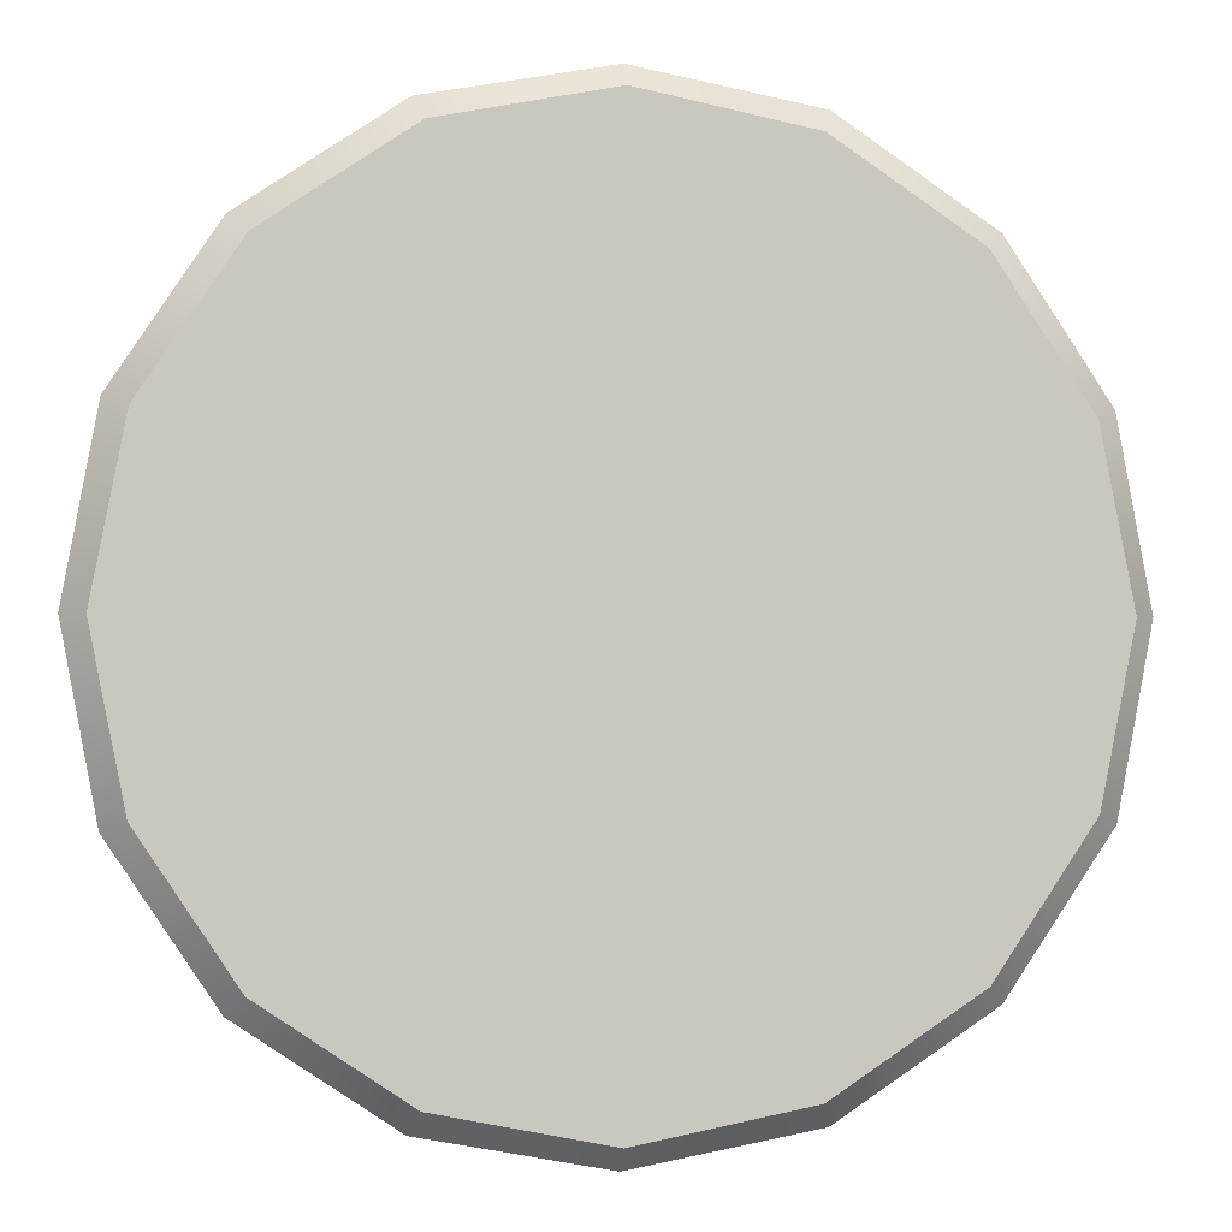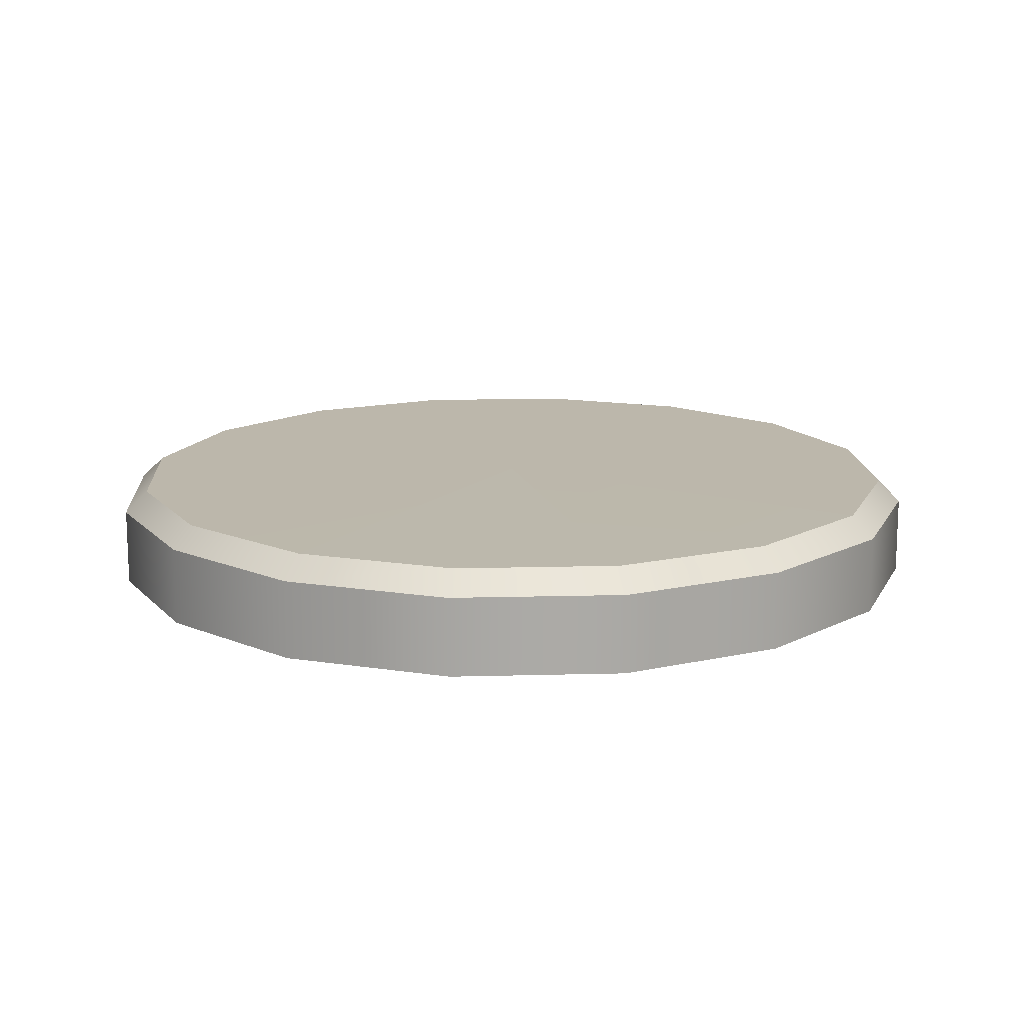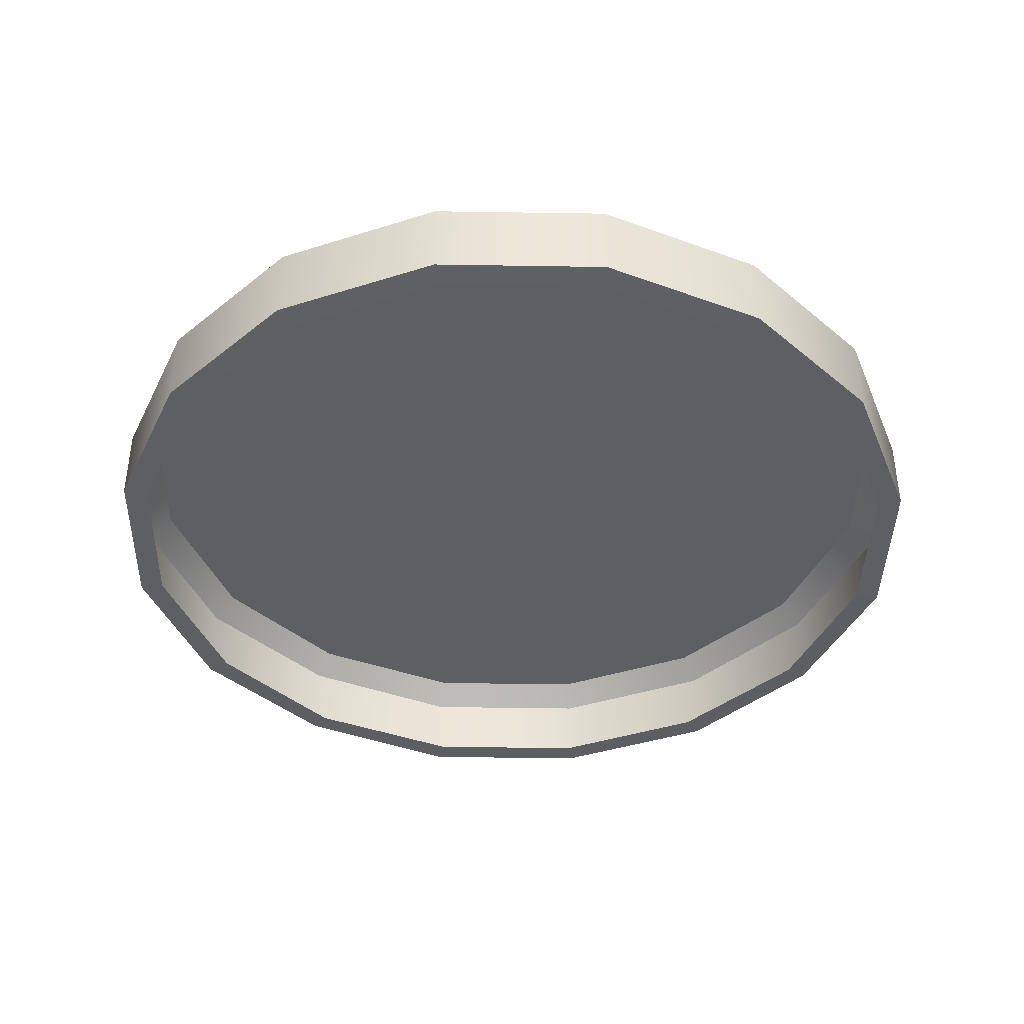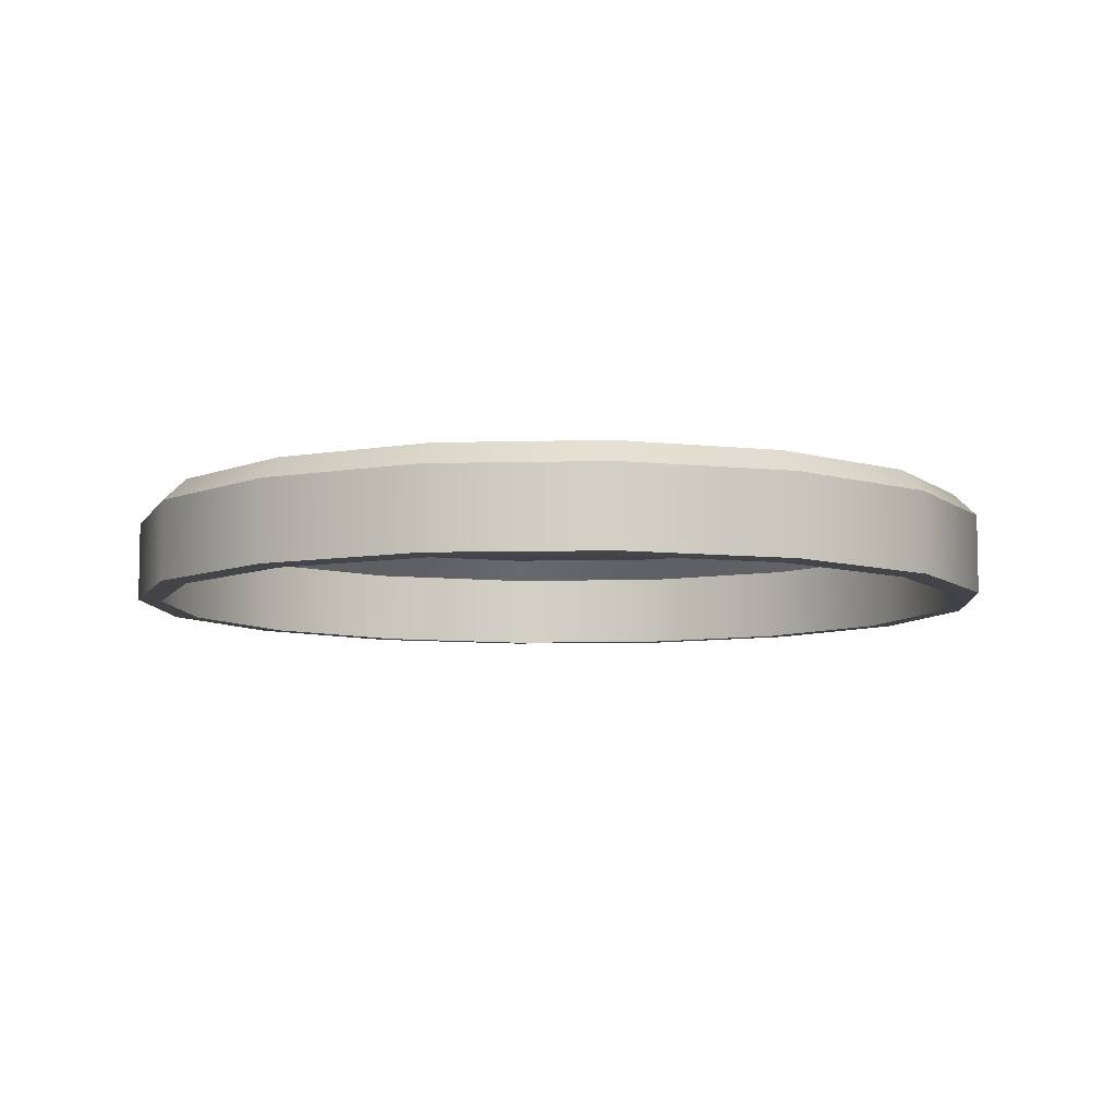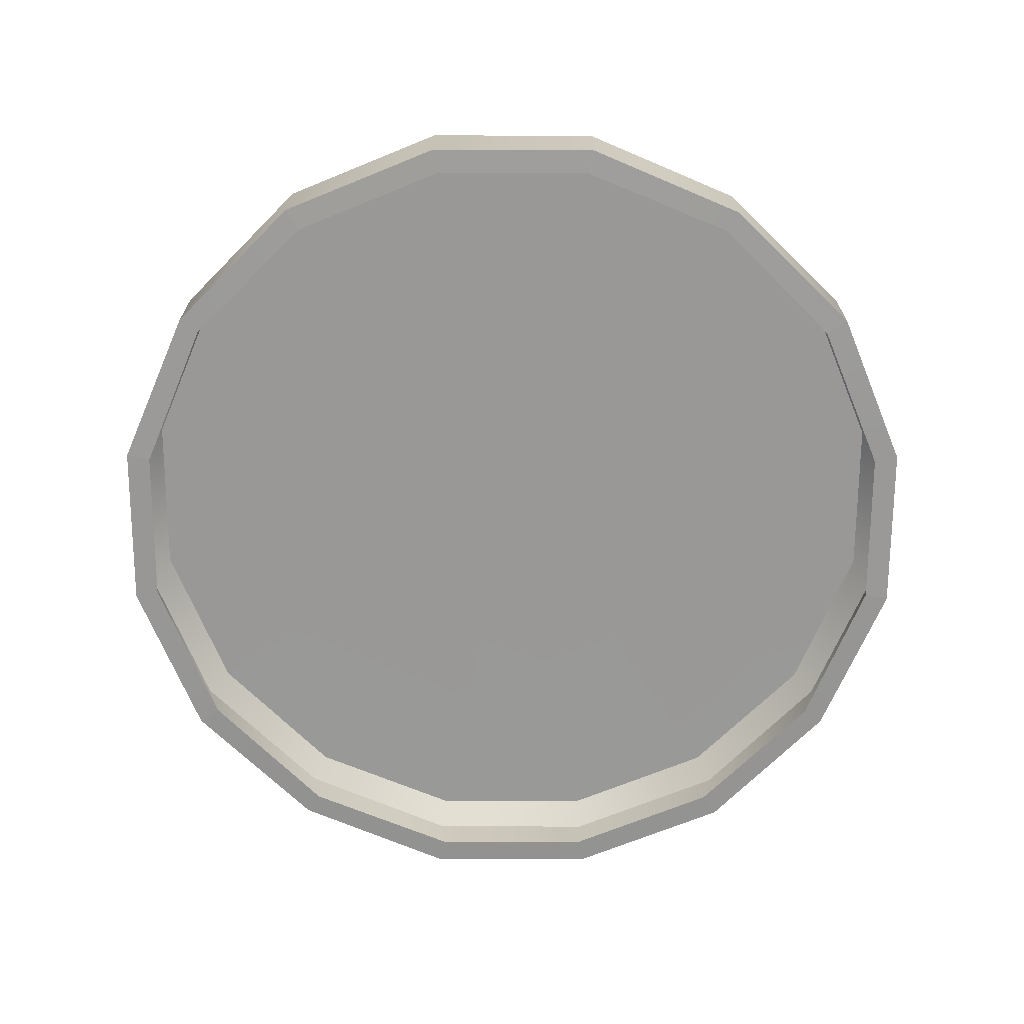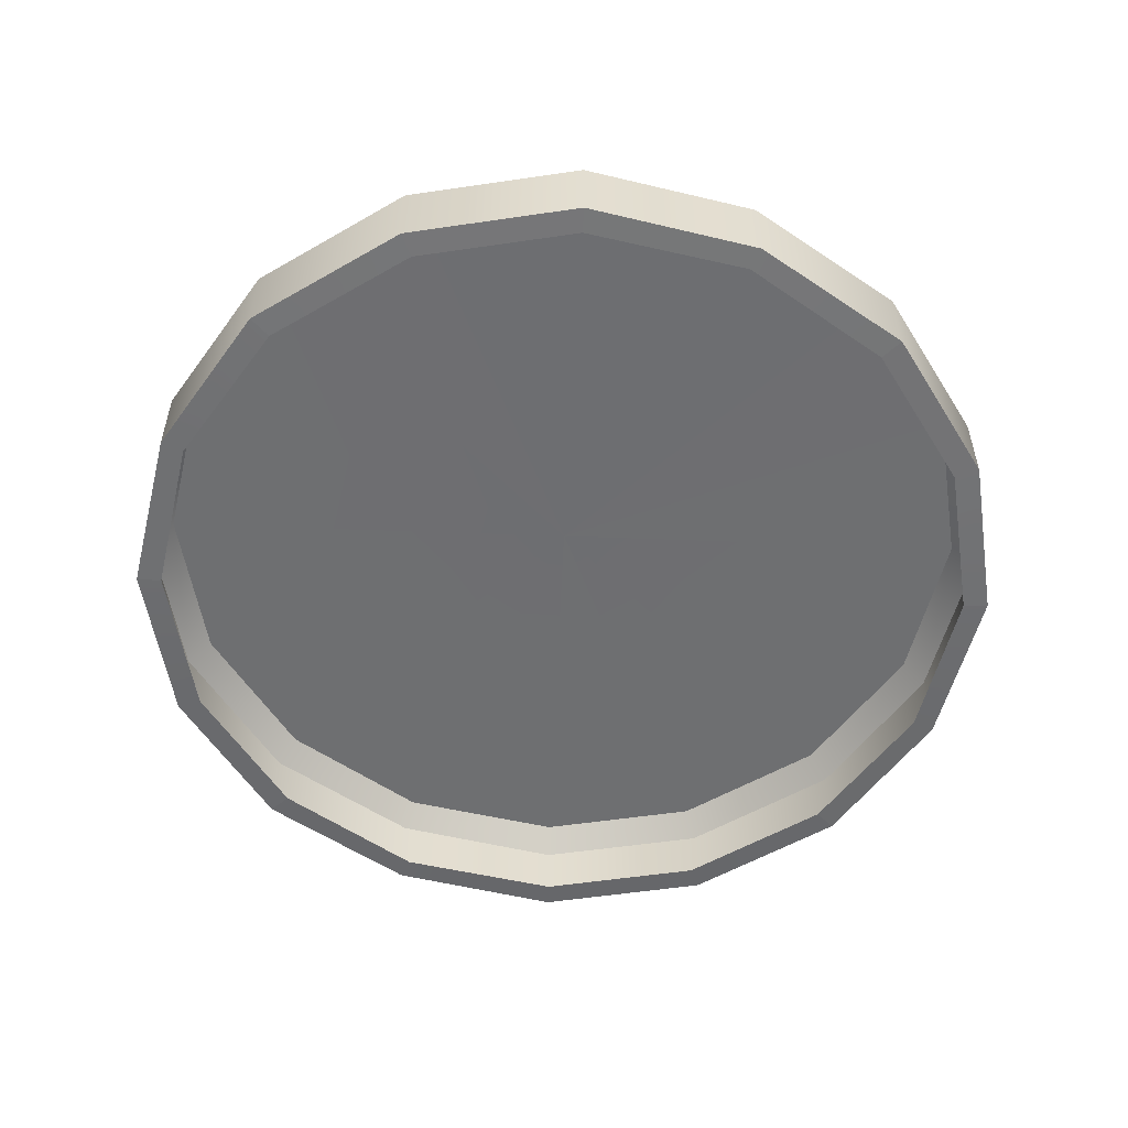
<metadata>
{"format":"obj","ext":"obj","renderer":"f3d","projection":"perspective","resolution":1024,"background":"white","views":[{"elev":-1.3,"azim":170.9,"up":"+Z"},{"elev":14.5,"azim":-37.2,"up":"+Y"},{"elev":-40.6,"azim":-35.0,"up":"+Y"},{"elev":-7.5,"azim":173.0,"up":"+Y"},{"elev":-68.7,"azim":-34.0,"up":"+Y"},{"elev":-54.5,"azim":-114.9,"up":"+Y"}]}
</metadata>
<code>
g GiftCol
v -0.1787 0.1919 -0.1799
v -2.537e-05 0.1925 2.089e-05
v -0.2343 0.1919 -0.09701
v 0.1793 0.1919 0.1793
v 0.09627 0.1919 0.2346
v 0.1798 0.1919 -0.1787
v 0.2343 0.1919 -0.09701
v 0.09773 0.1919 -0.234
v -0.2343 0.1919 0.09701
v -2.537e-05 0.1925 2.089e-05
v -0.1793 0.1919 0.1793
v 0.2343 0.1919 0.09701
v 0.1793 0.1919 0.1793
v -2.537e-05 0.1925 2.089e-05
v -0.09628 0.1919 -0.2346
v -2.537e-05 0.1925 2.089e-05
v -0.1787 0.1919 -0.1799
v -0.09774 0.1919 0.234
v -0.1793 0.1919 0.1793
v -2.537e-05 0.1925 2.089e-05
v -0.2333 0.1295 -0.09662
v -0.2475 0.1301 -0.1025
v -0.2667 0.1301 3.286e-08
v -0.2525 0.1295 3.213e-08
v -0.2475 0.1301 0.1025
v -0.2333 0.1295 0.09662
v -0.2475 0.1301 -0.1025
v -0.2475 0.1782 -0.1025
v -0.2667 0.1782 4.069e-08
v -0.2667 0.1301 3.286e-08
v -0.2475 0.1782 0.1025
v -0.2475 0.1301 0.1025
v -0.2475 0.1782 -0.1025
v -0.2343 0.1919 -0.09701
v -0.2535 0.1919 -0.0003898
v -0.2667 0.1782 4.069e-08
v -0.2343 0.1919 0.09701
v -0.2475 0.1782 0.1025
v -0.2343 0.1919 -0.09701
v -2.537e-05 0.1925 2.089e-05
v -0.2535 0.1919 -0.0003898
v -0.2343 0.1919 0.09701
v 0.2343 0.1919 -0.09701
v 0.2535 0.1919 -0.0003898
v 0.2343 0.1919 0.09701
v 0.09773 0.1919 -0.234
v 0.001174 0.1919 -0.2535
v -0.09628 0.1919 -0.2346
v 0.09627 0.1919 0.2346
v -0.0004041 0.1919 0.2535
v -0.09774 0.1919 0.234
v -0.1785 0.1295 -0.1785
v -0.2475 0.1301 -0.1025
v -0.2333 0.1295 -0.09662
v -0.1894 0.1301 -0.1894
v -0.0959 0.1295 -0.2336
v -0.1017 0.1301 -0.2478
v -0.2333 0.1295 0.09662
v -0.2475 0.1301 0.1025
v -0.1894 0.1301 0.1894
v -0.1785 0.1295 0.1785
v -0.09735 0.1295 0.2329
v -0.1033 0.1301 0.2471
v -0.2475 0.1301 0.1025
v -0.2475 0.1782 0.1025
v -0.19 0.1782 0.1888
v -0.1894 0.1301 0.1894
v -0.1033 0.1301 0.2471
v -0.1033 0.1782 0.2471
v -0.1894 0.1301 -0.1894
v -0.2475 0.1782 -0.1025
v -0.2475 0.1301 -0.1025
v -0.1888 0.1782 -0.19
v -0.1017 0.1301 -0.2478
v -0.1017 0.1782 -0.2478
v -0.1793 0.1919 0.1793
v -0.19 0.1782 0.1888
v -0.2475 0.1782 0.1025
v -0.2343 0.1919 0.09701
v -0.2343 0.1919 -0.09701
v -0.2475 0.1782 -0.1025
v -0.1888 0.1782 -0.19
v -0.1787 0.1919 -0.1799
v 0.2333 0.1295 -0.09662
v 0.2667 0.1301 9.541e-09
v 0.2475 0.1301 -0.1025
v 0.2525 0.1295 1.006e-08
v 0.2475 0.1301 0.1025
v 0.2333 0.1295 0.09662
v 0.2475 0.1301 -0.1025
v 0.2667 0.1782 1.738e-08
v 0.2475 0.1782 -0.1025
v 0.2667 0.1301 9.541e-09
v 0.2475 0.1782 0.1025
v 0.2475 0.1301 0.1025
v 0.2475 0.1782 -0.1025
v 0.2535 0.1919 -0.0003898
v 0.2343 0.1919 -0.09701
v 0.2667 0.1782 1.738e-08
v 0.2343 0.1919 0.09701
v 0.2475 0.1782 0.1025
v 0.1791 0.1295 -0.178
v 0.2333 0.1295 -0.09662
v 0.2475 0.1301 -0.1025
v 0.1894 0.1301 -0.1894
v 0.1033 0.1301 -0.2471
v 0.09734 0.1295 -0.233
v 0.2333 0.1295 0.09662
v 0.1888 0.1301 0.19
v 0.2475 0.1301 0.1025
v 0.178 0.1295 0.1791
v 0.1017 0.1301 0.2478
v 0.09589 0.1295 0.2336
v 0.2475 0.1301 0.1025
v 0.1894 0.1782 0.1894
v 0.2475 0.1782 0.1025
v 0.1888 0.1301 0.19
v 0.1017 0.1782 0.2478
v 0.1017 0.1301 0.2478
v 0.1894 0.1301 -0.1894
v 0.2475 0.1301 -0.1025
v 0.2475 0.1782 -0.1025
v 0.1894 0.1782 -0.1894
v 0.1033 0.1782 -0.2471
v 0.1033 0.1301 -0.2471
v 0.1793 0.1919 0.1793
v 0.2343 0.1919 0.09701
v 0.2475 0.1782 0.1025
v 0.1894 0.1782 0.1894
v 0.2343 0.1919 -0.09701
v 0.1894 0.1782 -0.1894
v 0.2475 0.1782 -0.1025
v 0.1798 0.1919 -0.1787
v 0.09773 0.1919 -0.234
v 0.1033 0.1782 -0.2471
v 0.09734 0.1295 -0.233
v 0.1033 0.1301 -0.2471
v 0.0008247 0.1301 -0.2667
v 0.0007805 0.1295 -0.2525
v -0.1017 0.1301 -0.2478
v -0.0959 0.1295 -0.2336
v 0.1033 0.1301 -0.2471
v 0.1033 0.1782 -0.2471
v 0.0008247 0.1782 -0.2667
v 0.0008247 0.1301 -0.2667
v -0.1017 0.1782 -0.2478
v -0.1017 0.1301 -0.2478
v 0.1033 0.1782 -0.2471
v 0.09773 0.1919 -0.234
v 0.001174 0.1919 -0.2535
v 0.0008247 0.1782 -0.2667
v -0.09628 0.1919 -0.2346
v -0.1017 0.1782 -0.2478
v -0.1787 0.1919 -0.1799
v -0.1888 0.1782 -0.19
v -0.1017 0.1782 -0.2478
v -0.09628 0.1919 -0.2346
v 0.09589 0.1295 0.2336
v -0.000835 0.1301 0.2667
v 0.1017 0.1301 0.2478
v -0.0007908 0.1295 0.2525
v -0.1033 0.1301 0.2471
v -0.09735 0.1295 0.2329
v 0.1017 0.1301 0.2478
v -0.000835 0.1782 0.2667
v 0.1017 0.1782 0.2478
v -0.000835 0.1301 0.2667
v -0.1033 0.1782 0.2471
v -0.1033 0.1301 0.2471
v 0.1017 0.1782 0.2478
v -0.0004041 0.1919 0.2535
v 0.09627 0.1919 0.2346
v -0.000835 0.1782 0.2667
v -0.09774 0.1919 0.234
v -0.1033 0.1782 0.2471
v -0.1793 0.1919 0.1793
v -0.09774 0.1919 0.234
v -0.1033 0.1782 0.2471
v -0.19 0.1782 0.1888
v 0.09627 0.1919 0.2346
v 0.1793 0.1919 0.1793
v 0.1894 0.1782 0.1894
v 0.1017 0.1782 0.2478
g GiftCol_0
f 3 2 1
f 2 5 4
f 2 7 6
f 8 2 6
f 11 10 9
f 14 13 12
f 17 16 15
f 20 19 18
f 23 22 21
f 24 23 21
f 25 23 24
f 26 25 24
f 29 28 27
f 30 29 27
f 31 29 30
f 32 31 30
f 35 34 33
f 36 35 33
f 37 35 36
f 38 37 36
f 41 40 39
f 42 40 41
f 40 44 43
f 40 45 44
f 47 40 46
f 48 40 47
f 40 50 49
f 40 51 50
f 54 53 52
f 53 55 52
f 52 55 56
f 55 57 56
f 60 59 58
f 61 60 58
f 60 61 62
f 63 60 62
f 66 65 64
f 67 66 64
f 66 67 68
f 69 66 68
f 72 71 70
f 71 73 70
f 70 73 74
f 73 75 74
f 78 77 76
f 79 78 76
f 82 81 80
f 83 82 80
f 86 85 84
f 85 87 84
f 85 88 87
f 88 89 87
f 92 91 90
f 91 93 90
f 91 94 93
f 94 95 93
f 98 97 96
f 97 99 96
f 97 100 99
f 100 101 99
f 104 103 102
f 105 104 102
f 106 105 102
f 107 106 102
f 110 109 108
f 109 111 108
f 109 112 111
f 112 113 111
f 116 115 114
f 115 117 114
f 115 118 117
f 118 119 117
f 122 121 120
f 123 122 120
f 124 123 120
f 125 124 120
f 128 127 126
f 129 128 126
f 132 131 130
f 131 133 130
f 133 131 134
f 131 135 134
f 138 137 136
f 139 138 136
f 140 138 139
f 141 140 139
f 144 143 142
f 145 144 142
f 146 144 145
f 147 146 145
f 150 149 148
f 151 150 148
f 152 150 151
f 153 152 151
f 156 155 154
f 157 156 154
f 160 159 158
f 159 161 158
f 159 162 161
f 162 163 161
f 166 165 164
f 165 167 164
f 165 168 167
f 168 169 167
f 172 171 170
f 171 173 170
f 171 174 173
f 174 175 173
f 178 177 176
f 179 178 176
f 182 181 180
f 183 182 180

</code>
